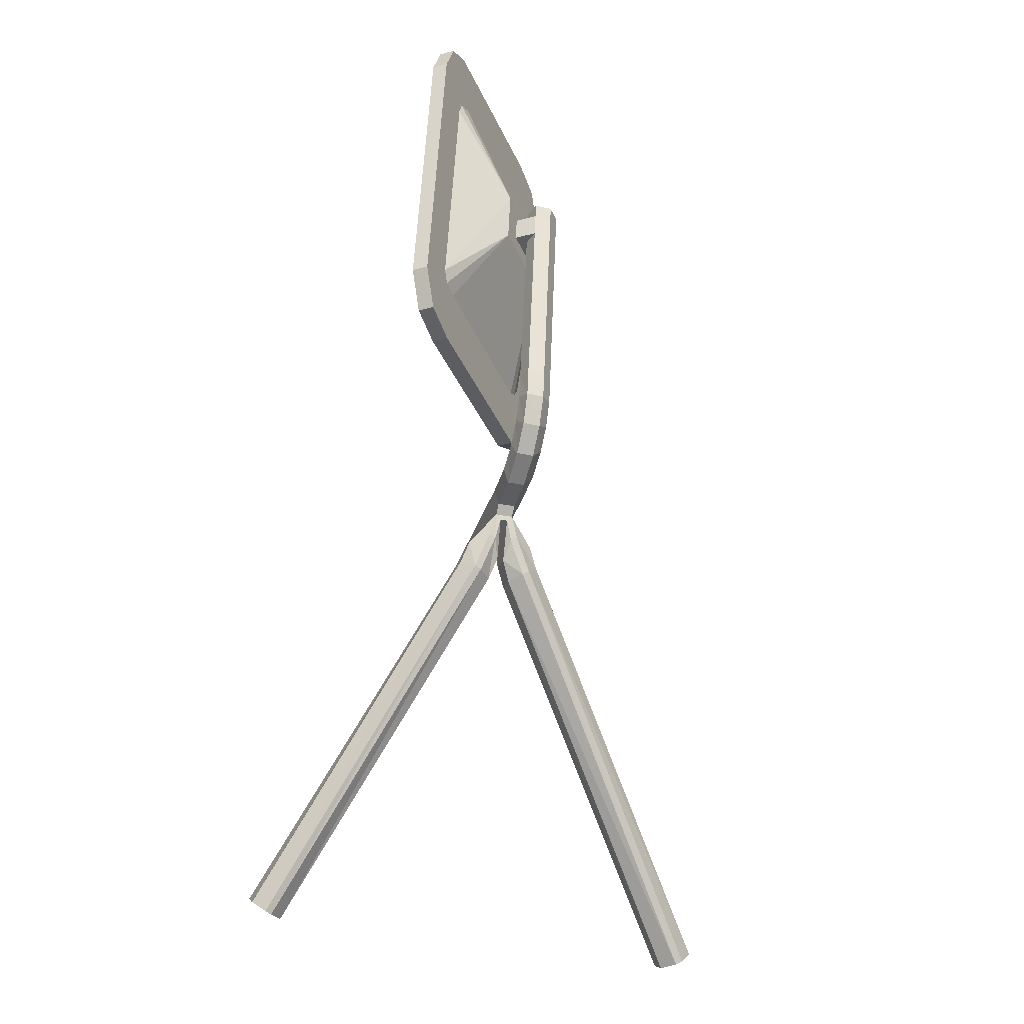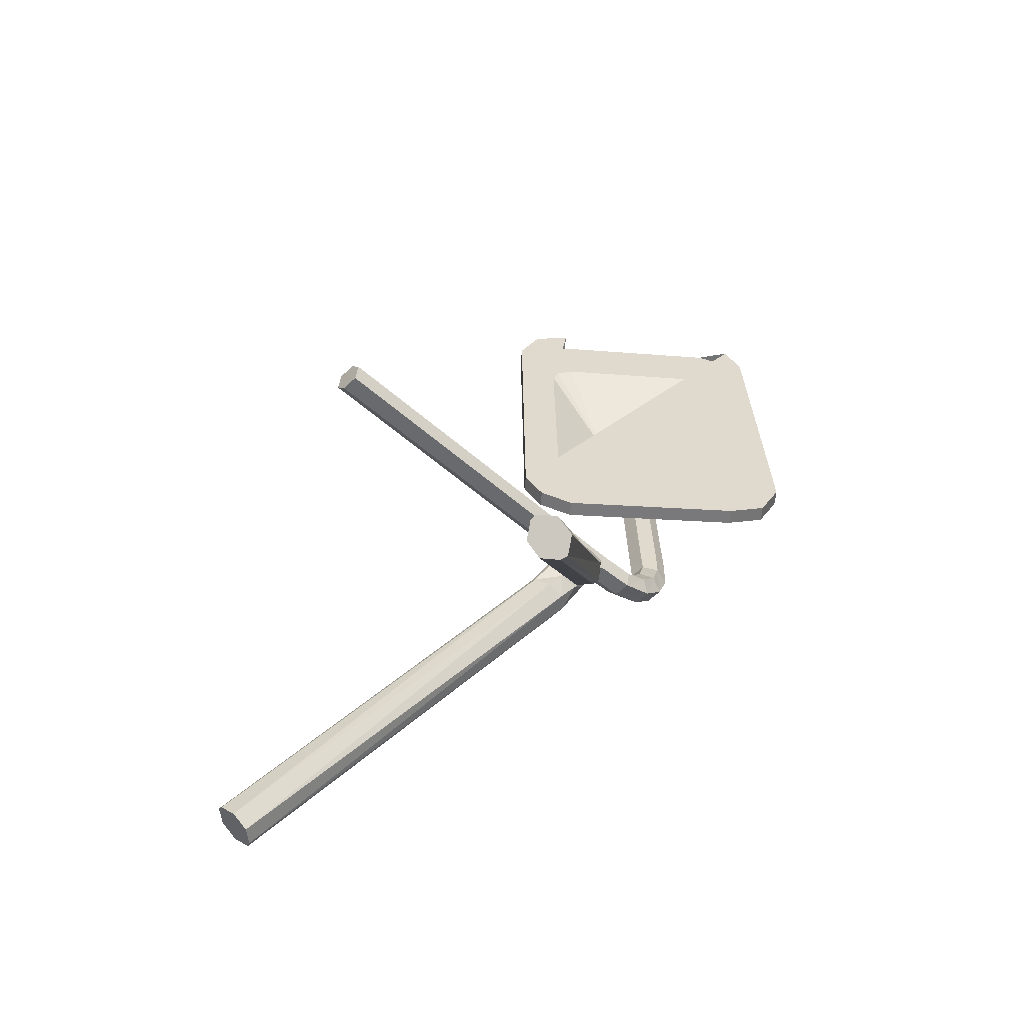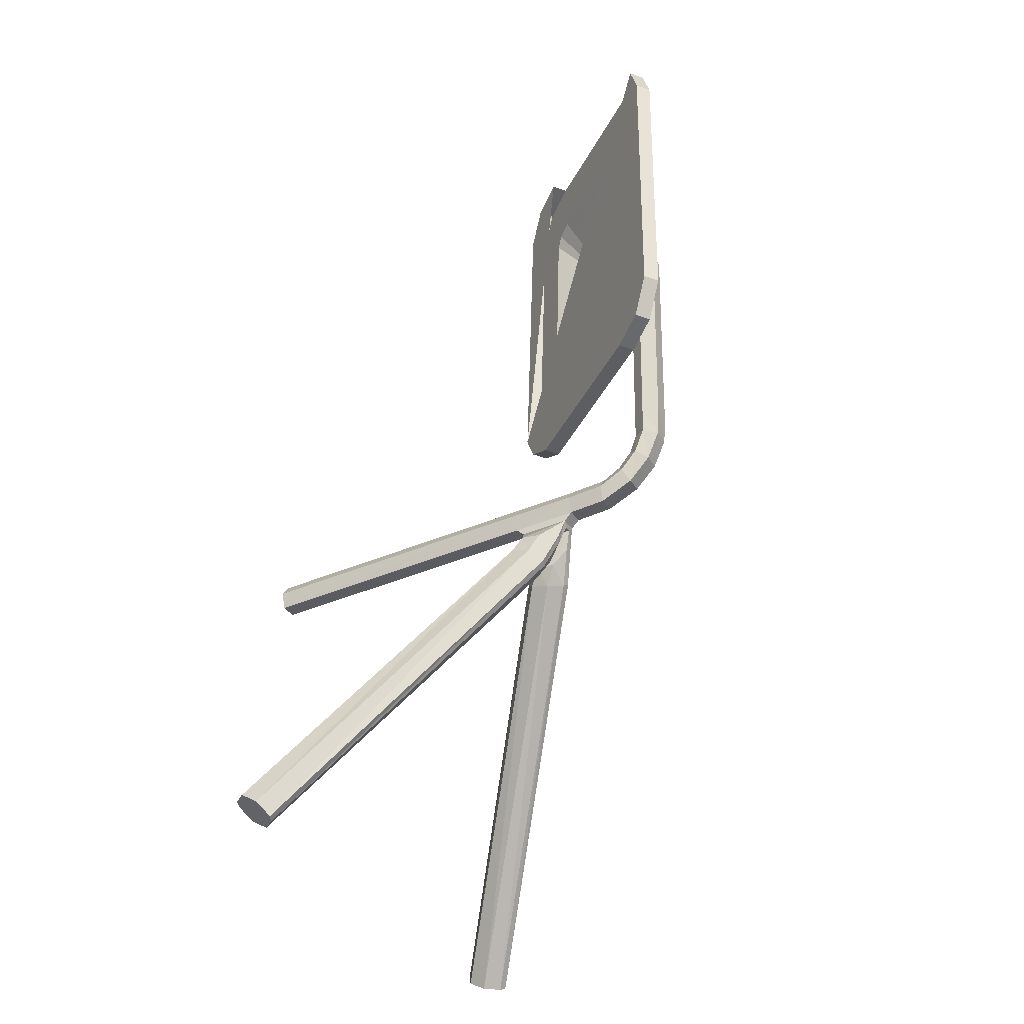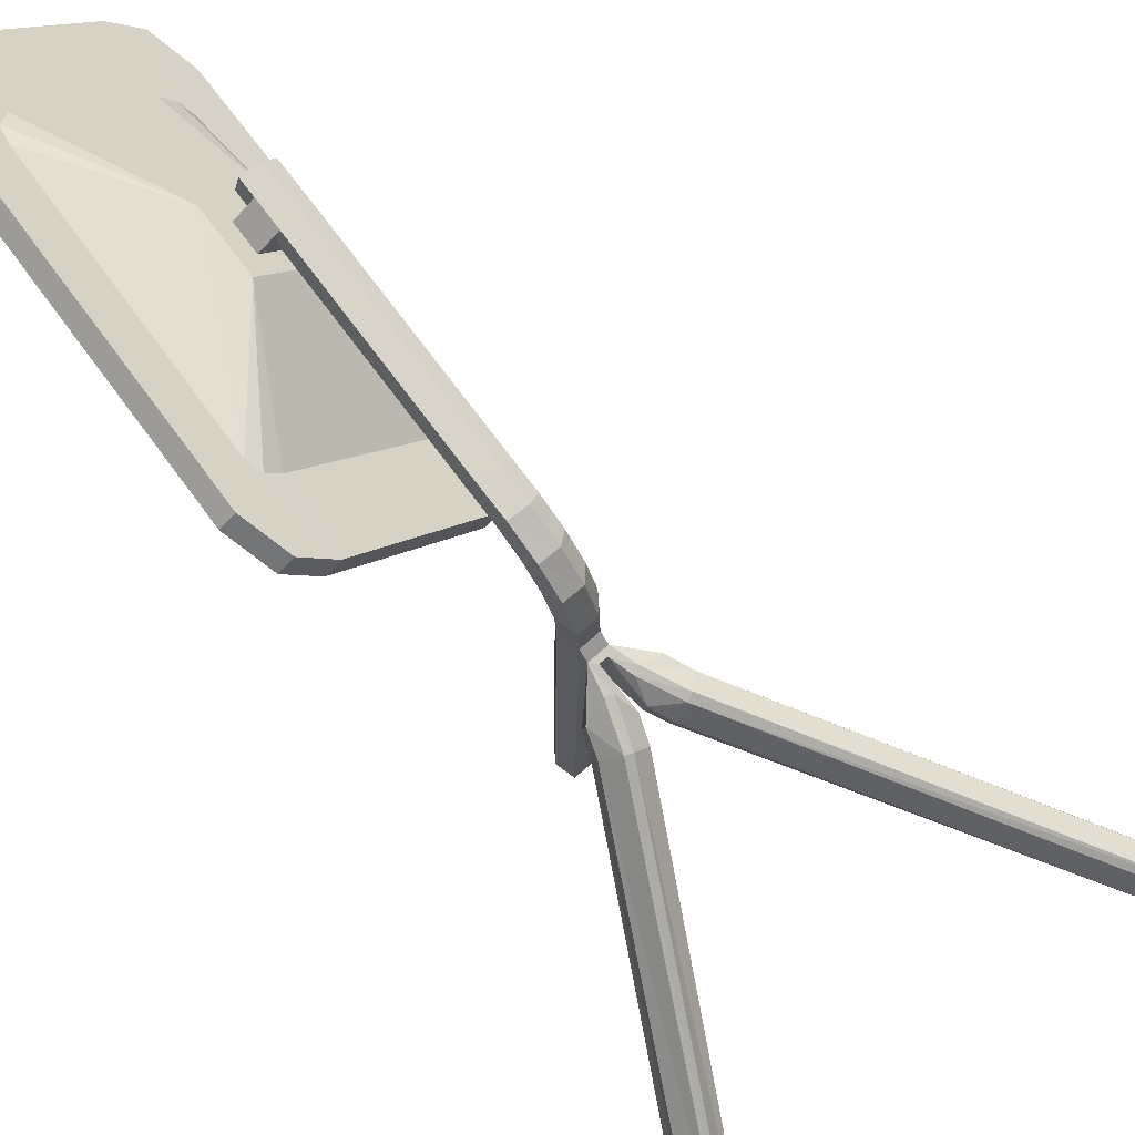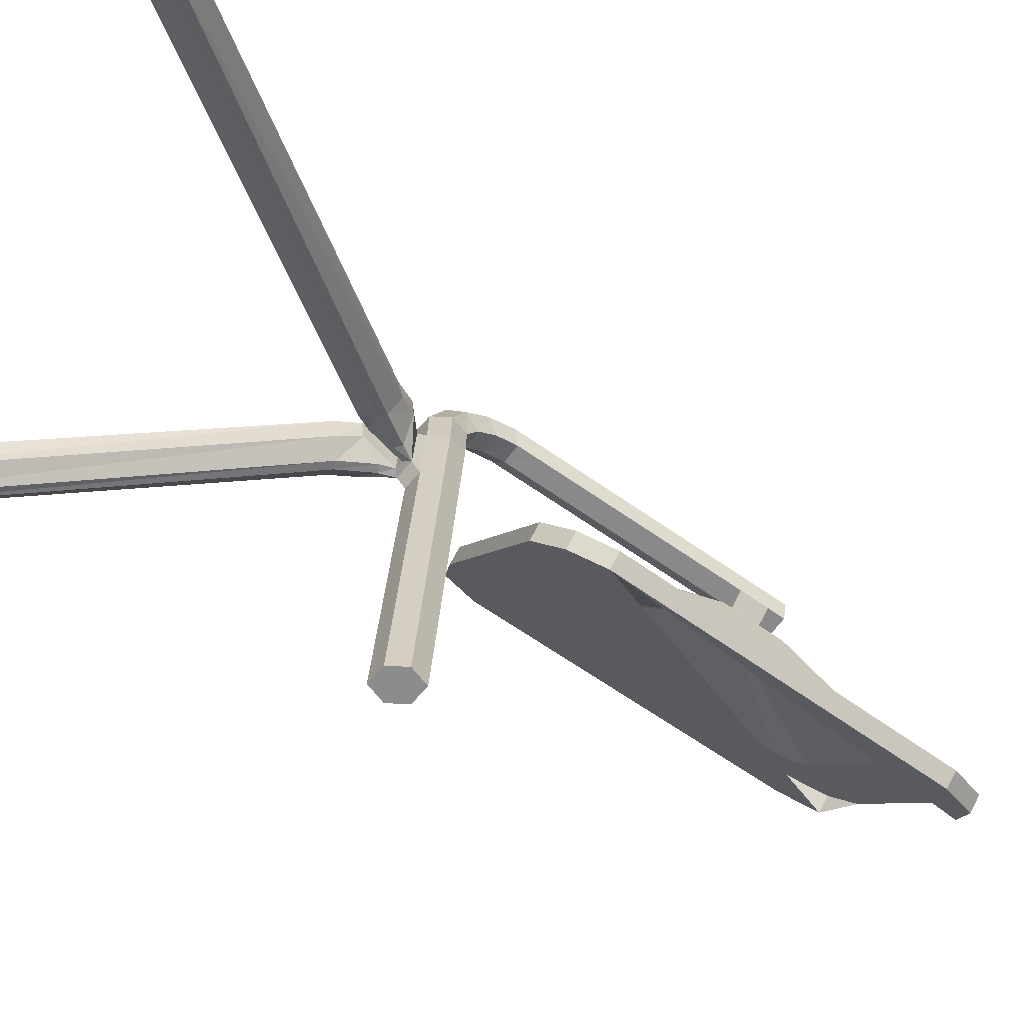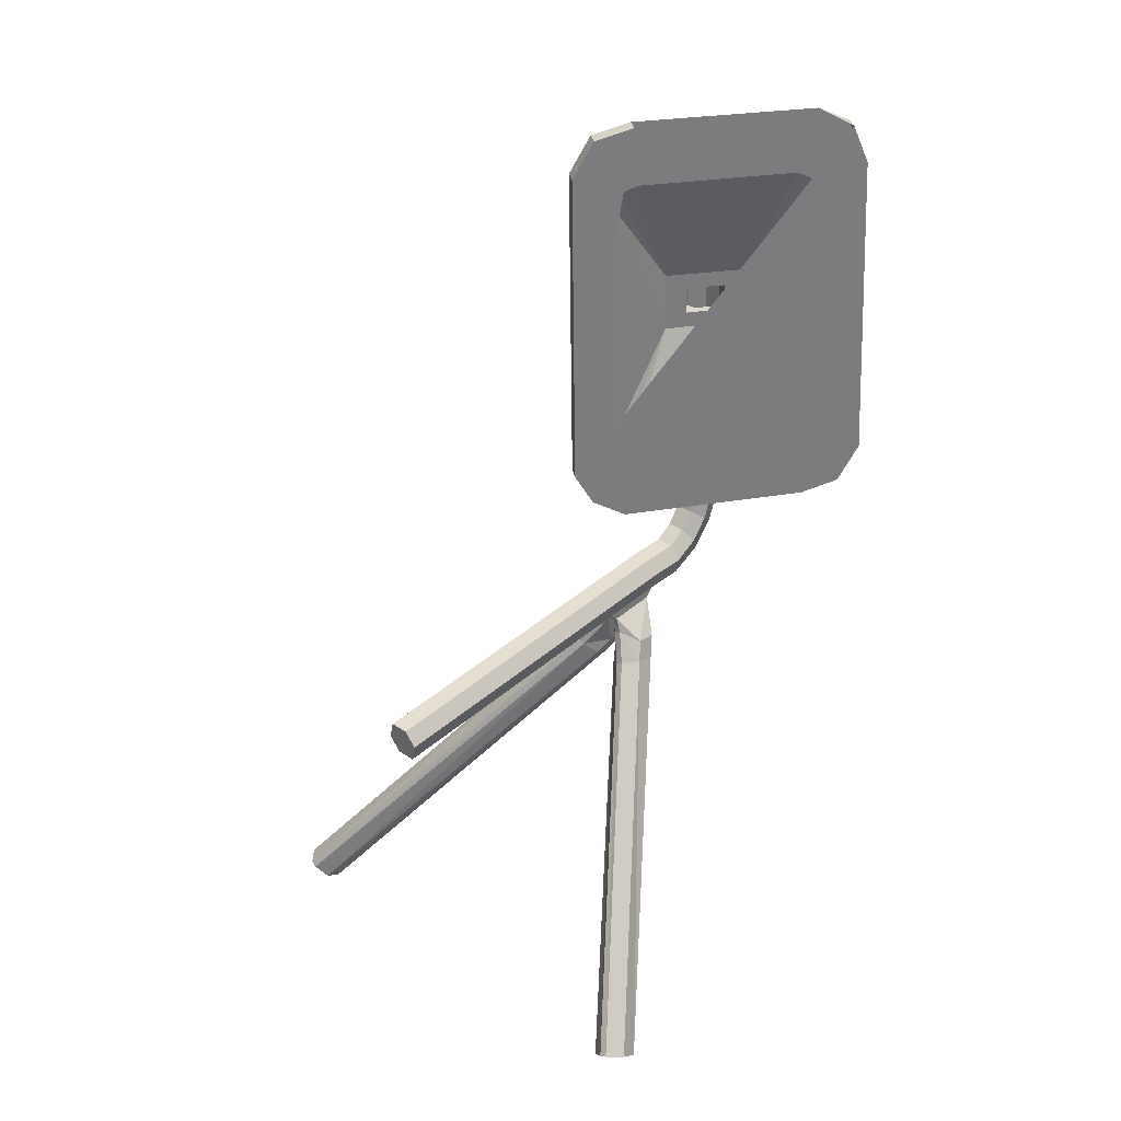
<metadata>
{"format":"obj","ext":"obj","renderer":"f3d","projection":"perspective","resolution":1024,"background":"white","views":[{"elev":-34.8,"azim":-15.6,"up":"+Y"},{"elev":-56.0,"azim":-131.6,"up":"+Y"},{"elev":-36.3,"azim":-60.7,"up":"+Y"},{"elev":76.9,"azim":-39.6,"up":"+Z"},{"elev":-65.0,"azim":52.3,"up":"+Z"},{"elev":33.7,"azim":-136.7,"up":"+Y"}]}
</metadata>
<code>
v 0.1406 0.0402 0.1549
v 0.1268 0.06708 0.1748
v 0.1277 0.07025 0.1737
v 0.1255 0.04078 0.1751
v 0.1265 0.03756 0.1736
v 0.1284 0.03659 0.171
v 0.1378 0.03603 0.1584
v 0.1396 0.03755 0.1561
v 0.1407 0.0375 0.1569
v 0.1389 0.03599 0.1592
v 0.1295 0.03654 0.1718
v 0.1276 0.03752 0.1745
v 0.1266 0.04073 0.1759
v 0.1279 0.06703 0.1756
v 0.1288 0.0702 0.1746
v 0.1304 0.07139 0.1725
v 0.1385 0.07131 0.1594
v 0.1396 0.07127 0.1602
v 0.1415 0.0704 0.1576
v 0.1404 0.07044 0.1568
v 0.1414 0.06733 0.1553
v 0.1425 0.06728 0.1561
v 0.1417 0.04015 0.1557
v 0.1392 0.04183 0.1591
v 0.1386 0.04133 0.1599
v 0.13 0.04196 0.1714
v 0.1292 0.04229 0.1726
v 0.1289 0.04336 0.173
v 0.13 0.06412 0.1727
v 0.1303 0.06531 0.1724
v 0.1311 0.06599 0.1713
v 0.1391 0.06583 0.1606
v 0.14 0.06521 0.1594
v 0.1403 0.06417 0.1589
v 0.1396 0.04273 0.1587
v 0.1396 0.051 0.1651
v 0.1354 0.05119 0.1708
v 0.1356 0.05599 0.1707
v 0.1398 0.05594 0.1652
v 0.1385 0.05236 0.1666
v 0.1365 0.05245 0.1693
v 0.1366 0.05466 0.1693
v 0.1386 0.05464 0.1666
v 0.1401 0.0523 0.1677
v 0.1386 0.05236 0.1678
v 0.1377 0.0524 0.169
v 0.1381 0.05239 0.1704
v 0.1381 0.0546 0.1704
v 0.1378 0.05463 0.169
v 0.1387 0.05462 0.1678
v 0.1401 0.05458 0.1678
v 0.1404 0.05228 0.1692
v 0.1405 0.05455 0.1692
v 0.1395 0.05233 0.1704
v 0.1396 0.05456 0.1704
v 0.1388 0.03581 0.1704
v 0.1397 0.03576 0.1692
v 0.1394 0.03578 0.1678
v 0.1379 0.03584 0.1678
v 0.137 0.03588 0.169
v 0.1373 0.03587 0.1705
v 0.1388 0.0331 0.1703
v 0.1396 0.03347 0.1691
v 0.1393 0.03397 0.1678
v 0.1378 0.03401 0.1678
v 0.1369 0.03363 0.169
v 0.1373 0.03313 0.1703
v 0.1387 0.0306 0.1692
v 0.1396 0.03134 0.1683
v 0.1392 0.03227 0.1672
v 0.1377 0.03228 0.1672
v 0.1368 0.03154 0.1682
v 0.1372 0.03061 0.1693
v 0.1386 0.02862 0.1673
v 0.1395 0.02964 0.1667
v 0.1392 0.03089 0.166
v 0.1377 0.03087 0.1661
v 0.1368 0.02985 0.1667
v 0.1371 0.0286 0.1674
v 0.1386 0.02735 0.1646
v 0.1395 0.02854 0.1645
v 0.1391 0.02998 0.1645
v 0.1376 0.02993 0.1645
v 0.1367 0.02874 0.1646
v 0.1371 0.0273 0.1646
v 0.1386 0.02723 0.1613
v 0.1395 0.02842 0.1612
v 0.1391 0.02986 0.1612
v 0.1376 0.02981 0.1613
v 0.1367 0.02862 0.1613
v 0.1371 0.02718 0.1614
v 0.1386 0.02651 0.1606
v 0.1384 0.02635 0.1564
v 0.1384 0.02703 0.1557
v 0.1393 0.02822 0.1556
v 0.1389 0.02966 0.1556
v 0.1374 0.02961 0.1557
v 0.1365 0.02841 0.1557
v 0.1369 0.02697 0.1558
v 0.1371 0.02645 0.1607
v 0.1375 0.02603 0.1606
v 0.1381 0.02605 0.1606
v 0.1392 0.02473 0.1601
v 0.1408 0.02453 0.1589
v 0.1407 0.02476 0.1573
v 0.1415 0.02335 0.1565
v 0.1404 0.02303 0.1554
v 0.139 0.02526 0.1563
v 0.1385 0.0249 0.1563
v 0.138 0.0259 0.1565
v 0.1369 0.0263 0.1565
v 0.1374 0.02588 0.1565
v 0.1364 0.0251 0.1564
v 0.1349 0.02432 0.1574
v 0.1374 0.0261 0.1305
v 0.1383 0.0273 0.1304
v 0.138 0.02874 0.1304
v 0.1365 0.02868 0.1304
v 0.1356 0.02749 0.1305
v 0.136 0.02605 0.1305
v 0.135 0.02409 0.1591
v 0.1366 0.02457 0.1602
v 0.1372 0.02434 0.16
v 0.1361 0.0214 0.159
v 0.1371 0.02126 0.1578
v 0.1377 0.02292 0.1588
v 0.1382 0.02312 0.1572
v 0.1399 0.02268 0.1554
v 0.1593 -0.00469 0.1381
v 0.1584 -0.005743 0.1388
v 0.1389 0.02179 0.1562
v 0.139 0.02135 0.1578
v 0.1383 0.0229 0.1588
v 0.1386 0.02439 0.16
v 0.1406 0.02196 0.1591
v 0.1415 0.02289 0.1581
v 0.1609 -0.004309 0.1394
v 0.1598 -0.004357 0.1382
v 0.161 -0.005122 0.1409
v 0.16 -0.006216 0.1415
v 0.1595 -0.006468 0.1413
v 0.1585 -0.006519 0.1402
v 0.14 0.02166 0.1589
v 0.1376 0.02314 0.1572
v 0.137 0.02485 0.1564
v 0.1354 0.02266 0.1555
v 0.1343 0.0228 0.1567
v 0.1344 0.02234 0.1583
v 0.1355 0.0216 0.1592
v 0.1221 -0.005996 0.1414
v 0.1231 -0.00582 0.1403
v 0.123 -0.004964 0.1389
v 0.137 0.0217 0.1563
v 0.1359 0.02242 0.1555
v 0.1213 -0.003806 0.1384
v 0.1203 -0.003995 0.1396
v 0.1204 -0.004889 0.1411
v 0.1215 -0.005853 0.1417
v 0.1219 -0.004039 0.1383
v 0.1382 0.05599 0.1704
v 0.1378 0.05602 0.169
v 0.1387 0.05601 0.1678
v 0.1402 0.05596 0.1678
v 0.1406 0.05593 0.1692
v 0.1397 0.05594 0.1704
f 1 2 3
f 1 4 2
f 1 5 4
f 1 6 5
f 1 7 6
f 1 8 7
f 1 8 9
f 8 10 9
f 8 7 10
f 7 11 10
f 7 6 11
f 6 12 11
f 6 5 12
f 5 13 12
f 5 4 13
f 4 14 13
f 4 2 14
f 2 15 14
f 2 3 15
f 3 16 15
f 17 19 18
f 17 20 19
f 1 17 20
f 1 20 21
f 20 21 22
f 21 23 22
f 21 1 23
f 1 9 23
f 23 9 24
f 9 25 24
f 9 10 25
f 10 26 25
f 10 11 26
f 11 27 26
f 11 12 27
f 12 28 27
f 12 13 28
f 13 29 28
f 13 14 29
f 14 30 29
f 14 15 30
f 15 31 30
f 15 16 31
f 16 32 31
f 16 18 32
f 18 33 32
f 18 19 33
f 19 34 33
f 19 22 34
f 20 22 19
f 22 35 34
f 22 23 35
f 23 24 35
f 35 24 36
f 24 25 36
f 25 37 36
f 25 26 37
f 26 27 37
f 27 28 37
f 28 38 37
f 28 29 38
f 29 30 38
f 30 31 38
f 31 39 38
f 31 32 39
f 32 33 39
f 33 34 39
f 34 36 39
f 34 35 36
f 39 36 40
f 36 41 40
f 36 37 41
f 37 42 41
f 37 38 42
f 38 43 42
f 38 39 43
f 39 40 43
f 43 40 44
f 40 45 44
f 41 45 40
f 41 46 45
f 46 41 47
f 41 48 47
f 41 42 48
f 42 49 48
f 43 49 42
f 43 50 49
f 50 43 51
f 43 44 51
f 52 51 44
f 52 53 51
f 54 53 52
f 54 55 53
f 55 54 47
f 47 54 56
f 54 57 56
f 54 52 57
f 52 58 57
f 52 44 58
f 44 59 58
f 44 45 59
f 45 60 59
f 45 46 60
f 46 61 60
f 46 47 61
f 47 56 61
f 61 56 62
f 56 63 62
f 56 57 63
f 57 64 63
f 57 58 64
f 58 65 64
f 58 59 65
f 59 66 65
f 59 60 66
f 60 67 66
f 60 61 67
f 61 62 67
f 67 62 68
f 62 69 68
f 62 63 69
f 63 70 69
f 63 64 70
f 64 71 70
f 64 65 71
f 65 72 71
f 65 66 72
f 66 73 72
f 66 67 73
f 67 68 73
f 73 68 74
f 68 75 74
f 68 69 75
f 69 76 75
f 69 70 76
f 70 77 76
f 70 71 77
f 71 78 77
f 71 72 78
f 72 79 78
f 72 73 79
f 73 74 79
f 79 74 80
f 74 81 80
f 74 75 81
f 75 82 81
f 75 76 82
f 76 83 82
f 76 77 83
f 77 84 83
f 77 78 84
f 78 85 84
f 78 79 85
f 79 80 85
f 85 80 86
f 80 87 86
f 80 81 87
f 81 88 87
f 81 82 88
f 82 89 88
f 82 83 89
f 83 90 89
f 83 84 90
f 84 91 90
f 84 85 91
f 85 86 91
f 91 86 92
f 86 93 92
f 86 94 93
f 86 95 94
f 86 87 95
f 87 96 95
f 87 88 96
f 88 97 96
f 88 89 97
f 89 98 97
f 89 90 98
f 90 99 98
f 90 91 99
f 99 91 100
f 91 92 100
f 92 101 100
f 92 102 101
f 102 92 103
f 92 104 103
f 105 104 92
f 104 105 106
f 105 107 106
f 105 108 107
f 105 93 108
f 92 93 105
f 93 109 108
f 93 110 109
f 111 110 93
f 111 112 110
f 112 111 113
f 111 114 113
f 114 111 100
f 99 100 111
f 94 99 111
f 99 94 115
f 94 116 115
f 94 95 116
f 95 117 116
f 95 96 117
f 96 118 117
f 96 97 118
f 97 119 118
f 97 98 119
f 98 120 119
f 98 99 120
f 99 115 120
f 115 119 120
f 115 118 119
f 115 117 118
f 115 116 117
f 94 111 93
f 114 100 121
f 121 100 122
f 123 122 100
f 122 123 124
f 123 125 124
f 123 126 125
f 101 126 123
f 126 101 112
f 102 112 101
f 102 110 112
f 127 110 102
f 110 127 109
f 128 109 127
f 108 109 128
f 108 128 107
f 107 128 129
f 128 130 129
f 128 131 130
f 127 131 128
f 127 132 131
f 127 133 132
f 127 102 133
f 133 102 134
f 102 103 134
f 134 103 135
f 103 136 135
f 103 104 136
f 104 106 136
f 136 106 137
f 106 138 137
f 106 107 138
f 107 129 138
f 130 138 129
f 130 137 138
f 130 139 137
f 130 140 139
f 130 141 140
f 130 142 141
f 131 142 130
f 131 132 142
f 132 141 142
f 132 143 141
f 143 132 133
f 133 134 143
f 134 135 143
f 143 135 140
f 135 139 140
f 135 136 139
f 136 137 139
f 143 140 141
f 126 112 144
f 144 112 145
f 112 113 145
f 145 113 146
f 113 147 146
f 113 114 147
f 114 148 147
f 114 121 148
f 121 149 148
f 121 122 149
f 122 124 149
f 149 124 150
f 124 151 150
f 124 125 151
f 125 152 151
f 125 153 152
f 126 153 125
f 126 144 153
f 144 154 153
f 144 145 154
f 145 146 154
f 154 146 155
f 146 156 155
f 146 147 156
f 147 157 156
f 147 148 157
f 148 158 157
f 148 149 158
f 149 150 158
f 151 158 150
f 151 157 158
f 151 156 157
f 151 155 156
f 151 159 155
f 151 152 159
f 153 159 152
f 153 154 159
f 154 155 159
f 100 101 123
f 55 47 48
f 55 48 160
f 48 161 160
f 48 49 161
f 49 162 161
f 49 50 162
f 50 163 162
f 50 51 163
f 51 164 163
f 51 53 164
f 53 165 164
f 53 55 165
f 55 160 165
f 161 165 160
f 161 164 165
f 161 163 164
f 161 162 163

</code>
